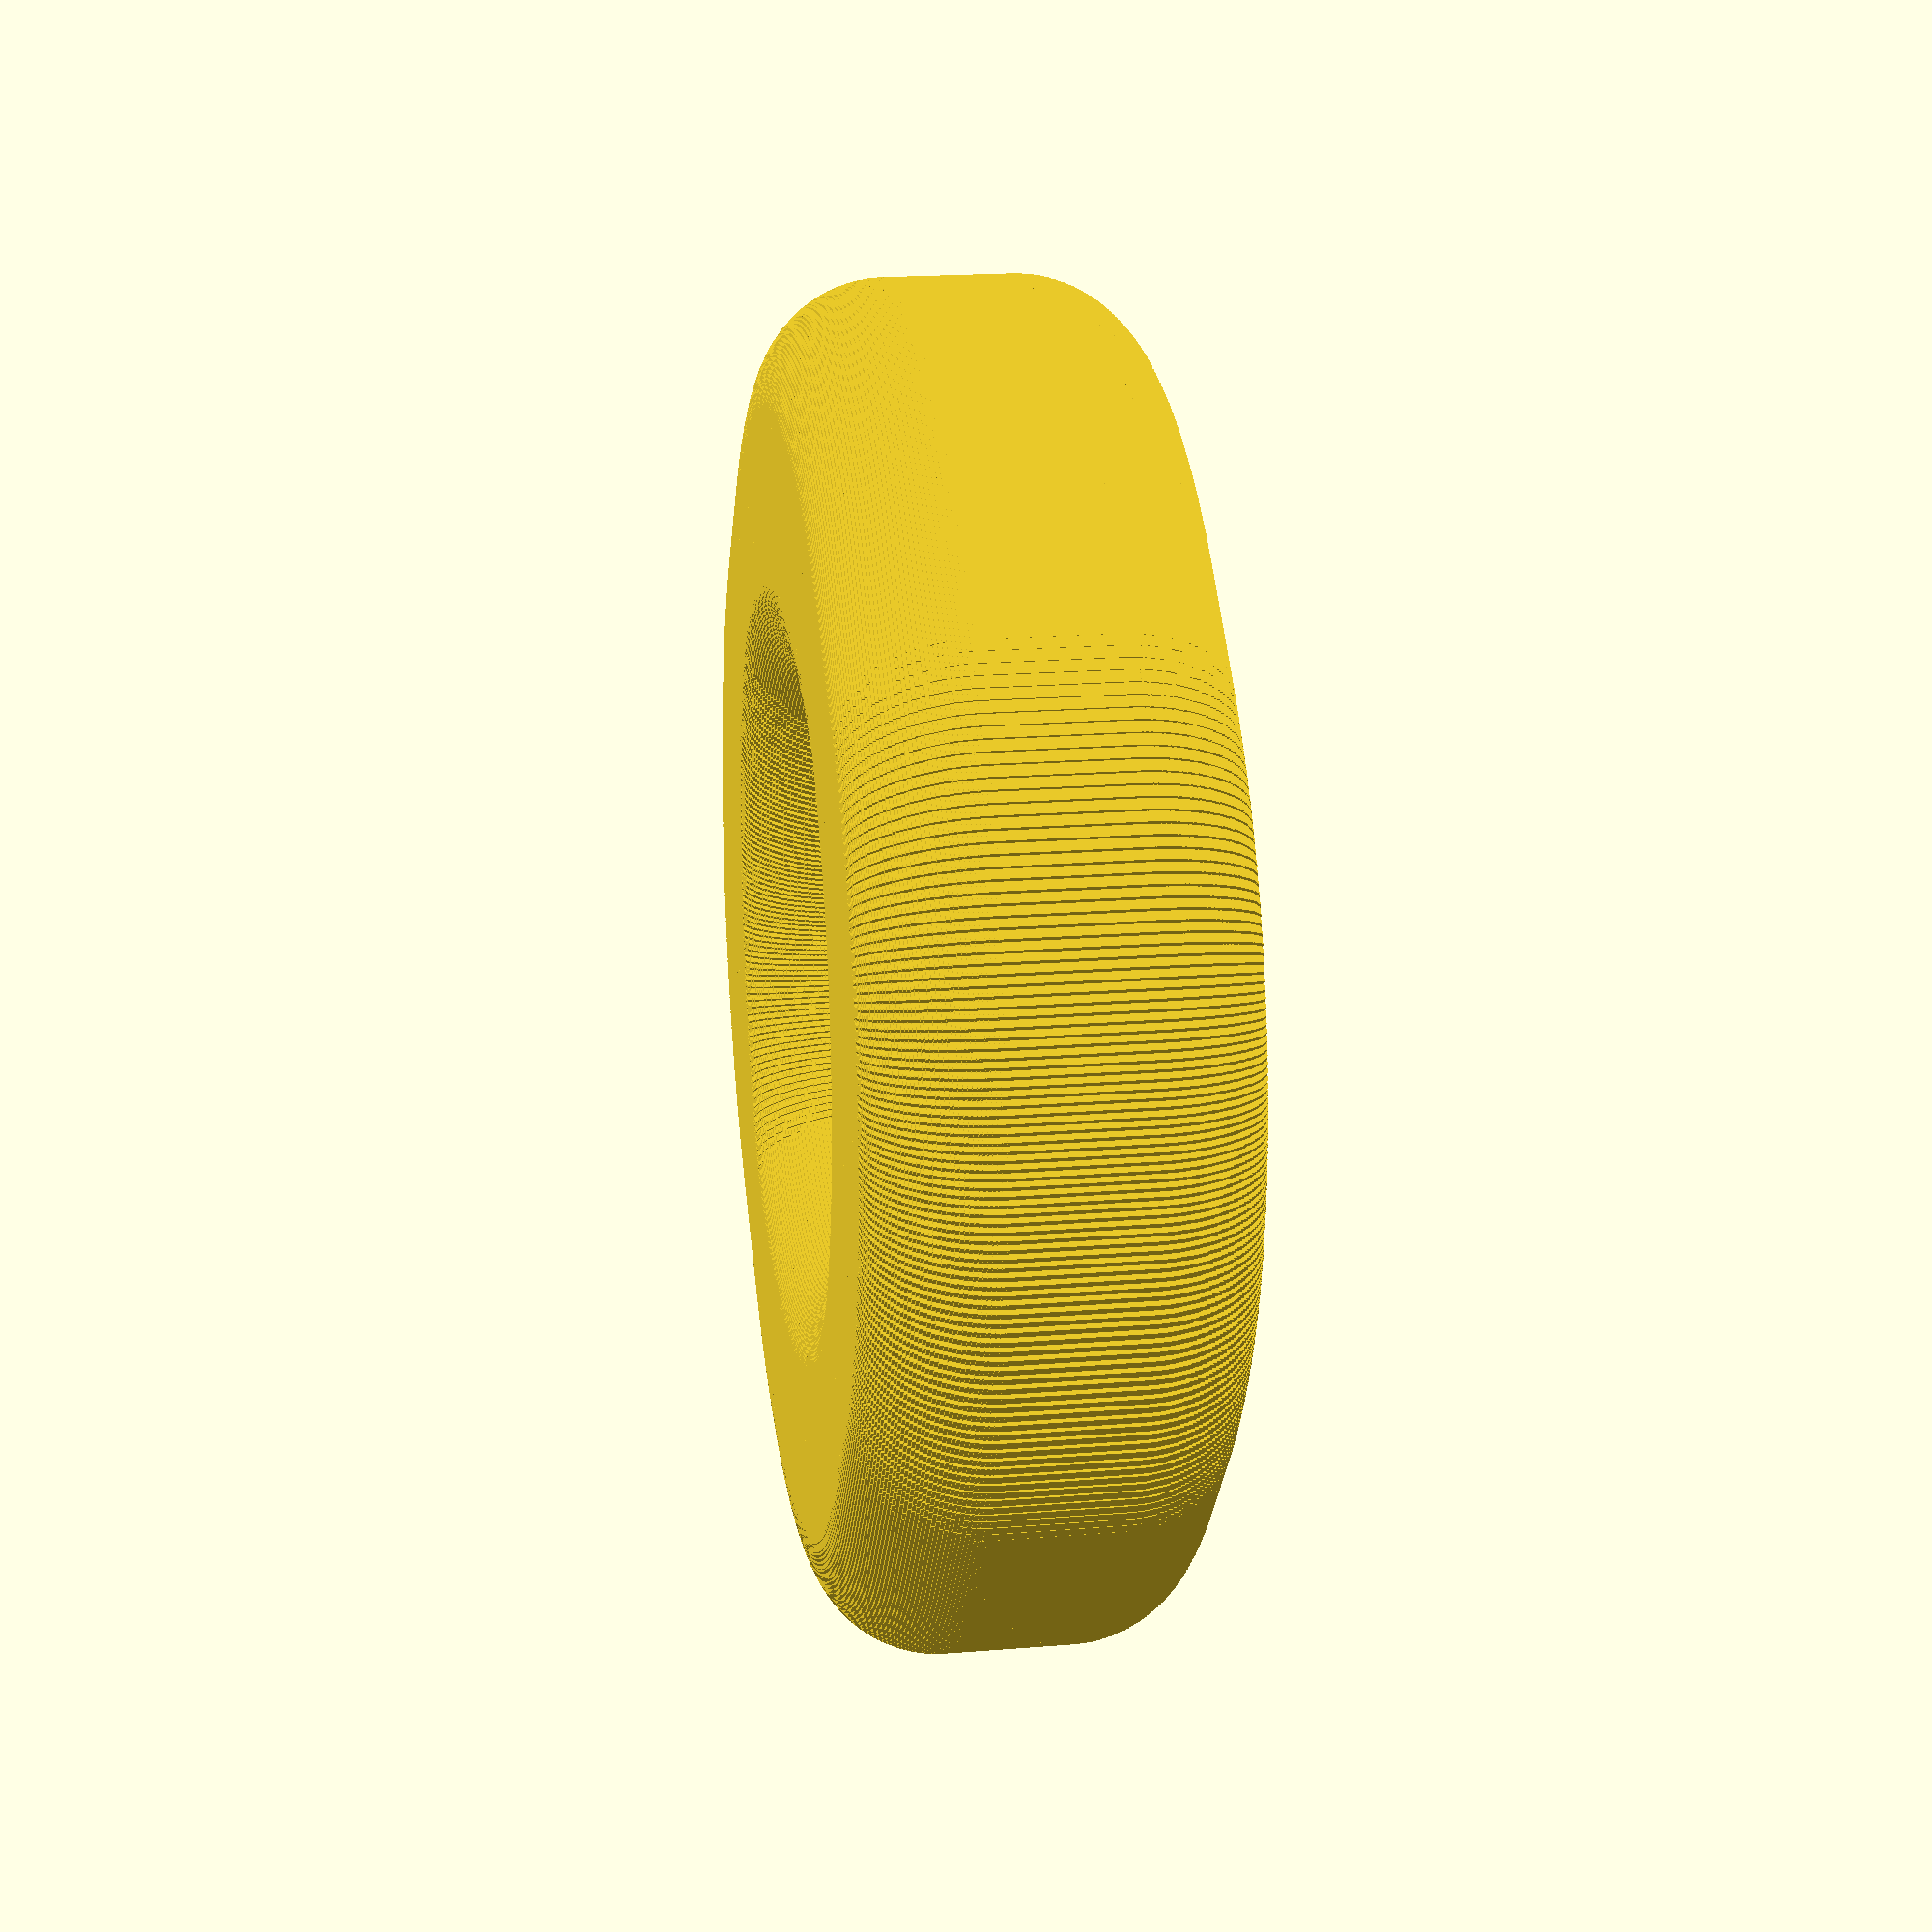
<openscad>
r=1;
R=4;

range=[-180,180];
stept=2;
stepp=1;

function x(theta,phi) = (R+r*cos(theta))*cos(phi);
function y(theta,phi) = (R+r*cos(theta))*sin(phi);
function z(theta,phi) = r*(sin(theta));

mathtower();

module mathtower()
{

	difference()
	{
		union()
		{
			rotate_extrude()
			{
				translate([R,0])
					circle(d=2, $fn=10);
			}
			for (i = [range[0]:stept:range[1]])
			{
				for (j = [range[0]:stepp:range[1]])
				{
					k = j+3.141*sin(4*j);
					//color([i/360+1/2,j/360+1/2,0])
					translate([x(i,k), y(i,k), z(i,k)])
						cube(1.1, center=true);
				}
			}
		}
	}
}

</openscad>
<views>
elev=161.1 azim=50.4 roll=278.8 proj=p view=solid
</views>
